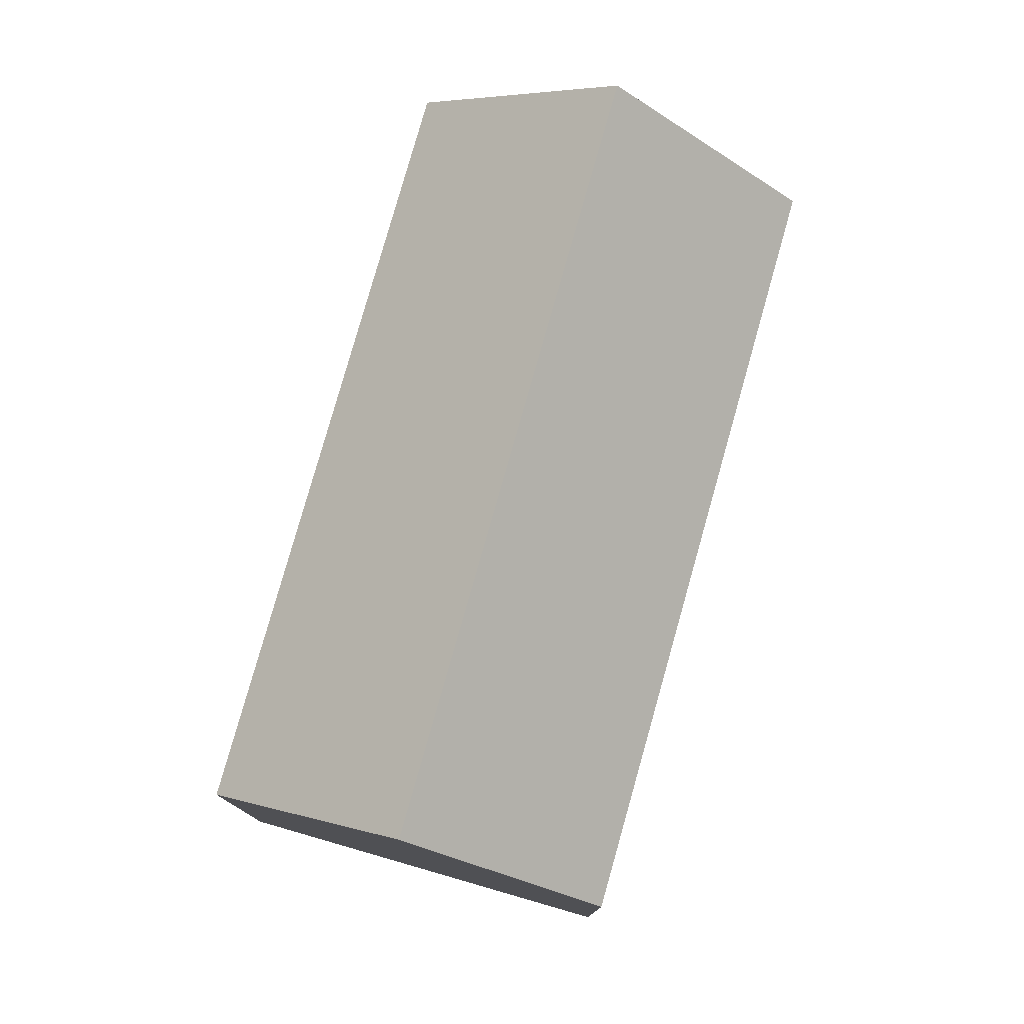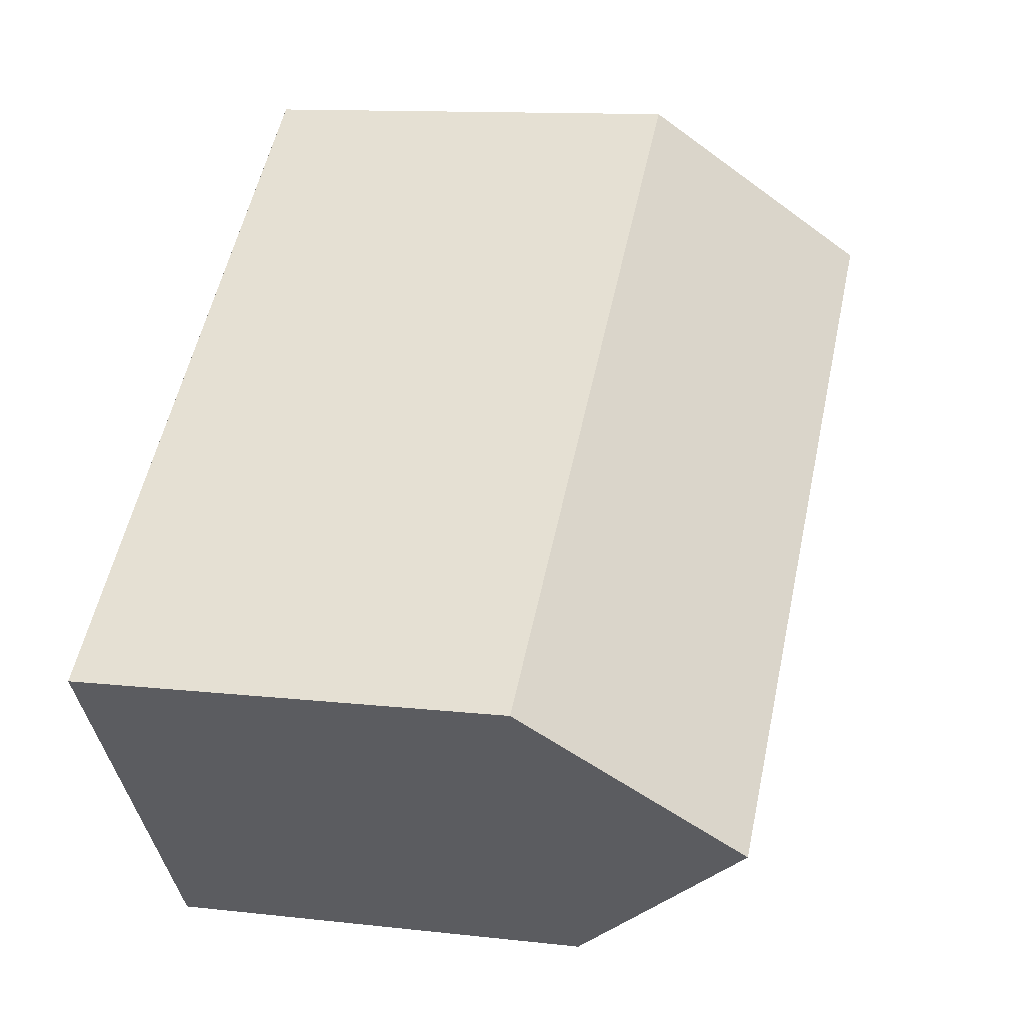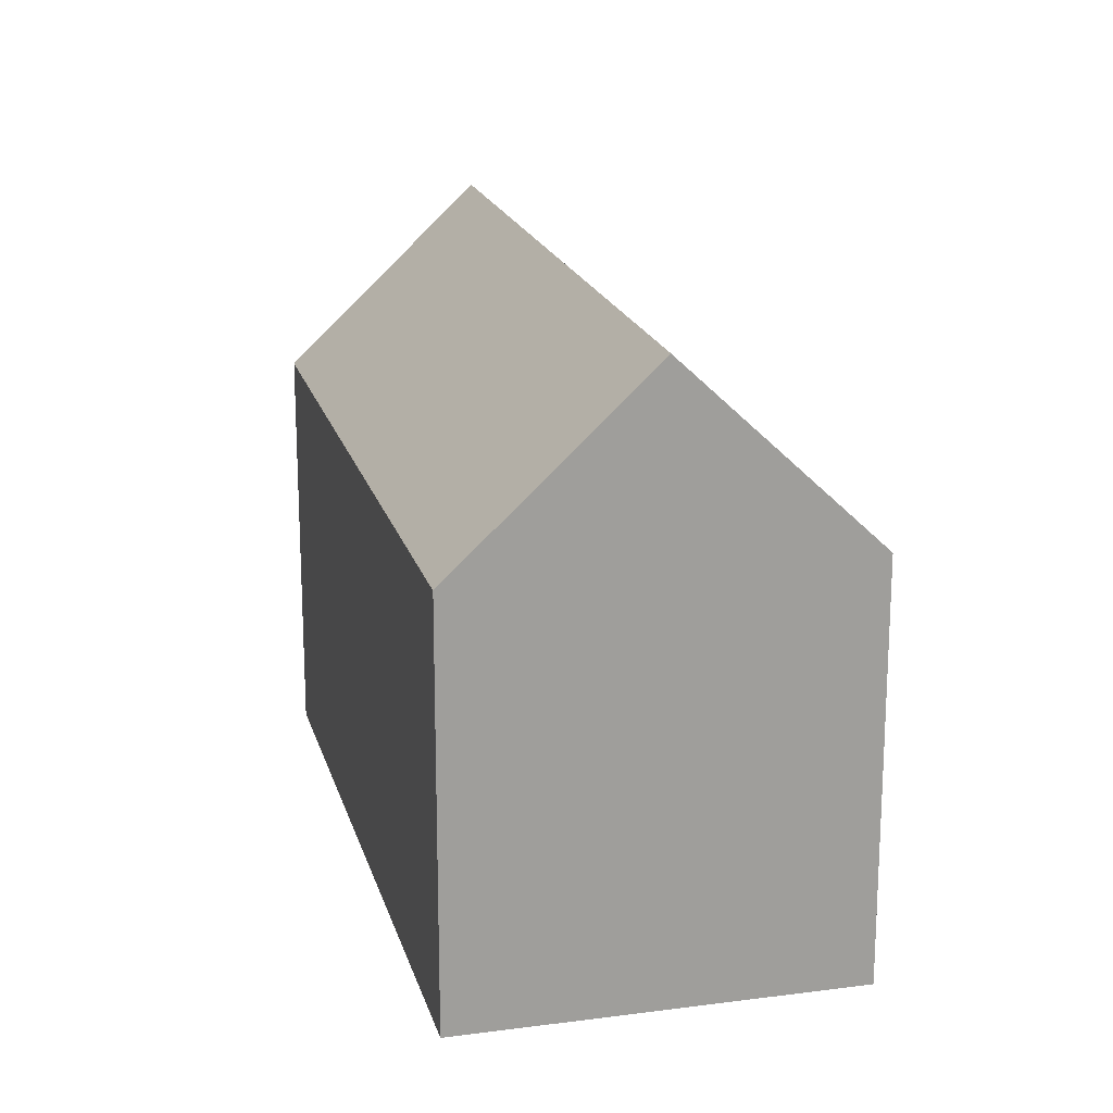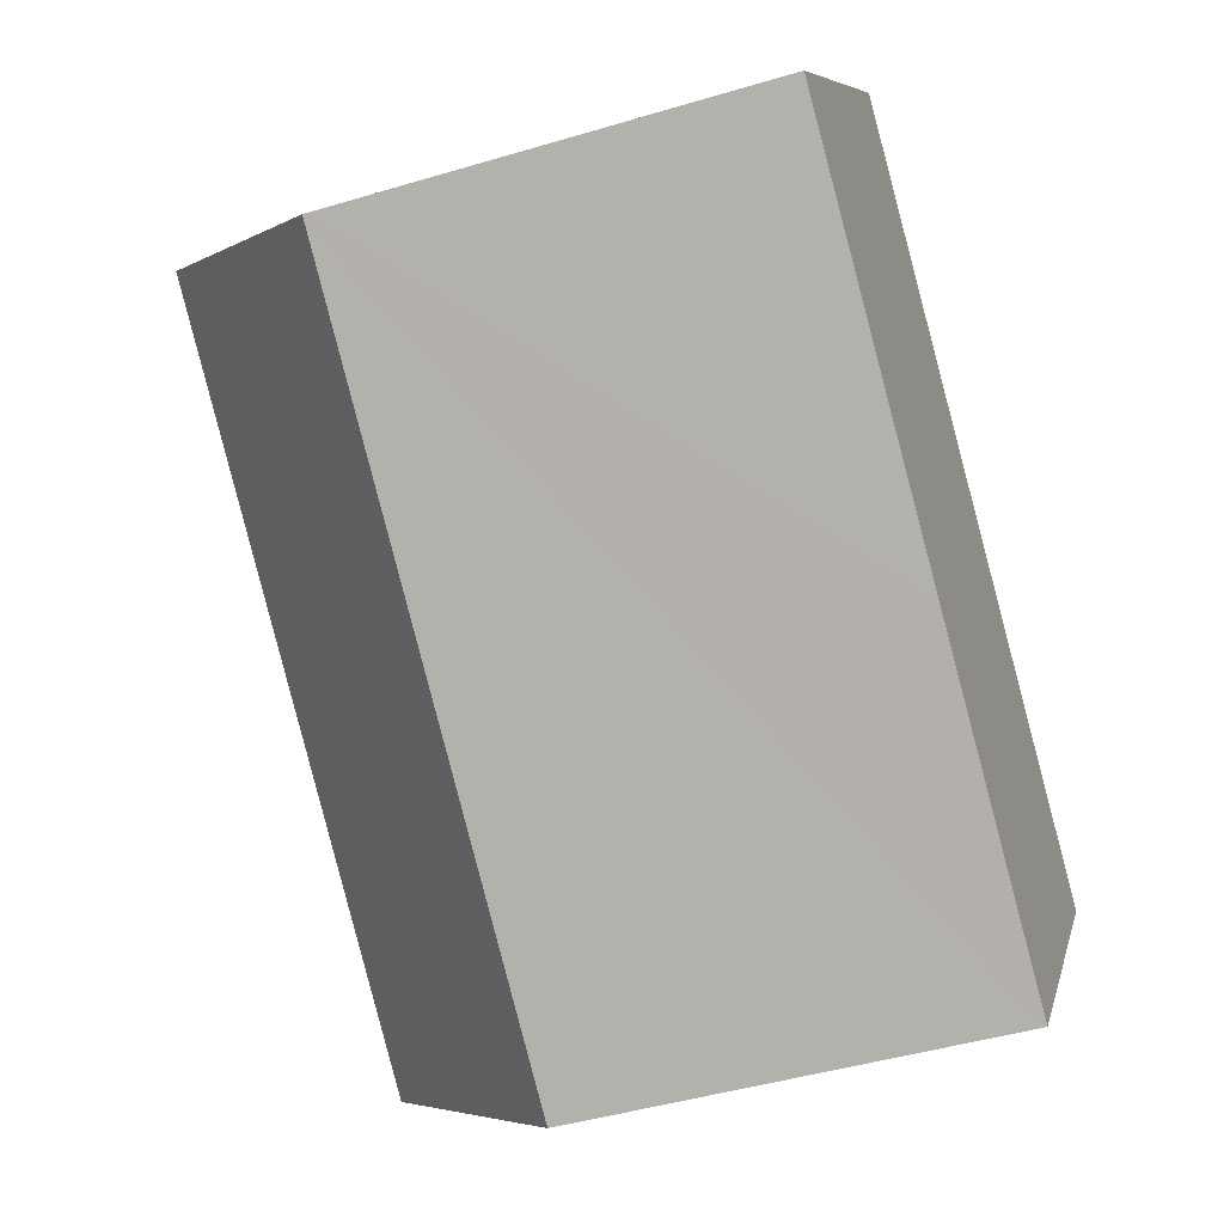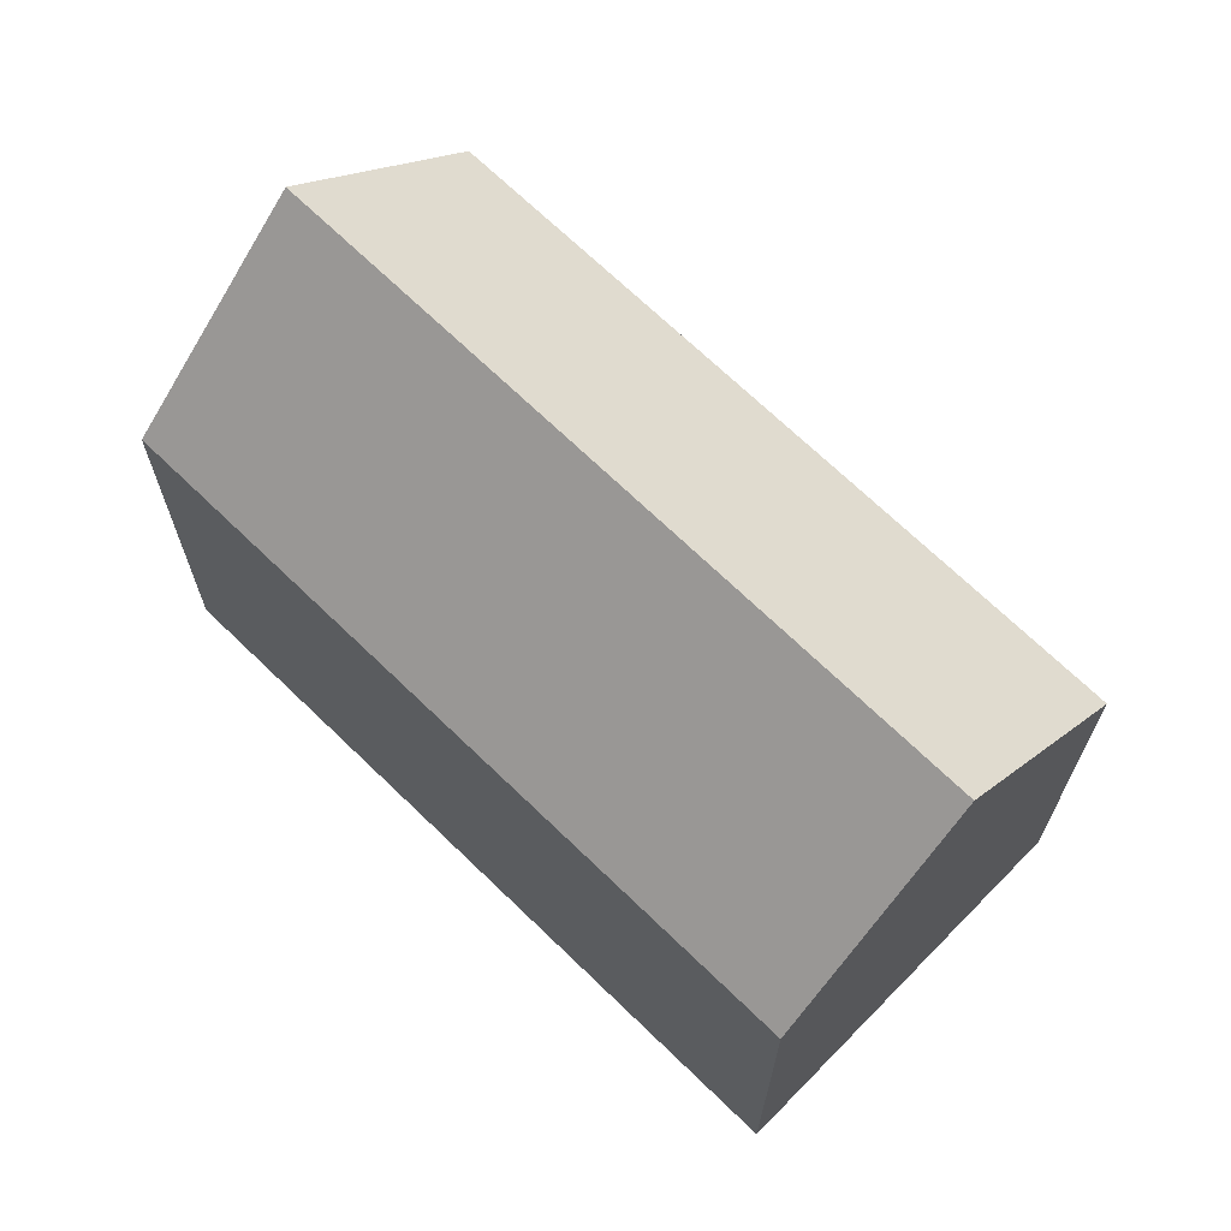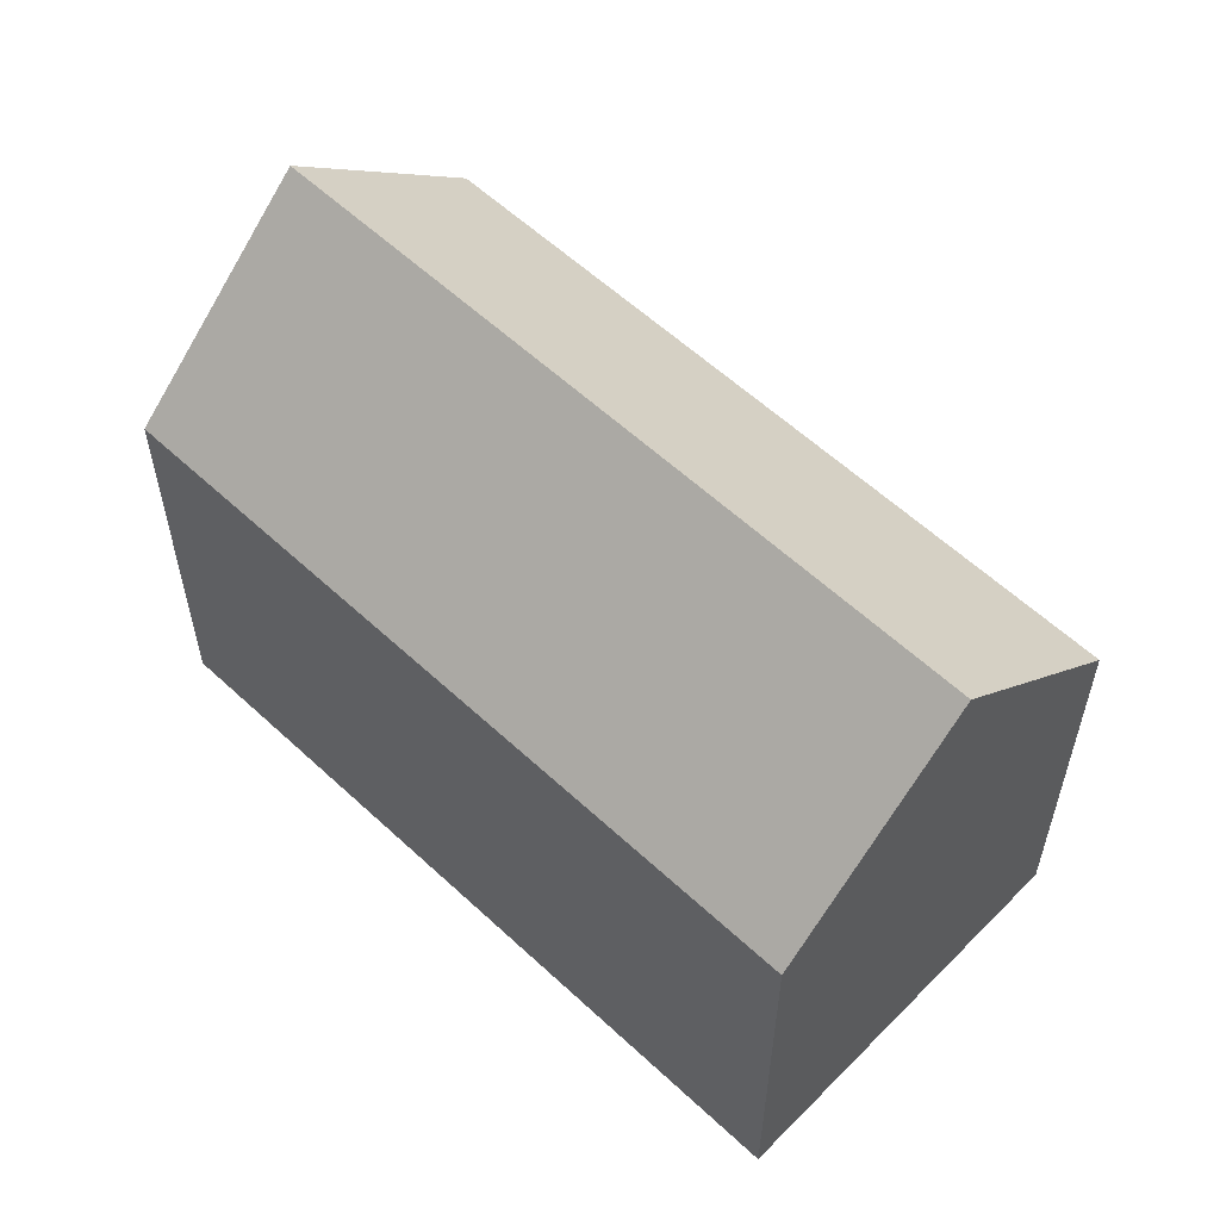
<metadata>
{"format":"obj","ext":"obj","renderer":"f3d","projection":"perspective","resolution":1024,"background":"white","views":[{"elev":78.8,"azim":-34.7,"up":"+Y"},{"elev":11.9,"azim":105.3,"up":"+Z"},{"elev":18.9,"azim":115.4,"up":"+Y"},{"elev":-44.8,"azim":-70.8,"up":"+Z"},{"elev":69.1,"azim":-96.3,"up":"+Y"},{"elev":58.7,"azim":83.3,"up":"+Y"}]}
</metadata>
<code>
v  3.321 15.81 4.068
v  7.08 10.89 -5.855
v  0 10.9 6.672e-16
v  18.75 15.81 -8.662
v  8.532 10.88 -7.056
v  15.4 10.87 -12.74
v  6.958 10.88 7.896
v  6.65 10.88 8.146
v  22.1 10.88 -4.597
v  6.65 -4.988e-16 8.146
v  22.1 2.815e-16 -4.597
v  6.958 -4.835e-16 7.896
v  15.4 7.799e-16 -12.74
v  18.75 5.304e-16 -8.662
v  8.532 4.321e-16 -7.056
v  7.08 3.585e-16 -5.855
v  0 0 0
v  3.321 -2.491e-16 4.068
g defaultobject
f 1 2 3
f 2 1 4
f 2 4 5
f 5 4 6
f 7 1 8
f 1 7 4
f 4 7 9
f 10 7 8
f 7 10 9
f 9 10 11
f 11 10 12
f 9 6 4
f 6 9 11
f 6 11 13
f 13 11 14
f 13 5 6
f 5 13 2
f 2 13 3
f 3 13 15
f 3 15 16
f 3 16 17
f 3 8 1
f 8 3 10
f 10 3 18
f 18 3 17
f 14 15 13
f 15 14 11
f 15 11 12
f 15 12 16
f 16 12 17
f 17 12 18
f 18 12 10

</code>
